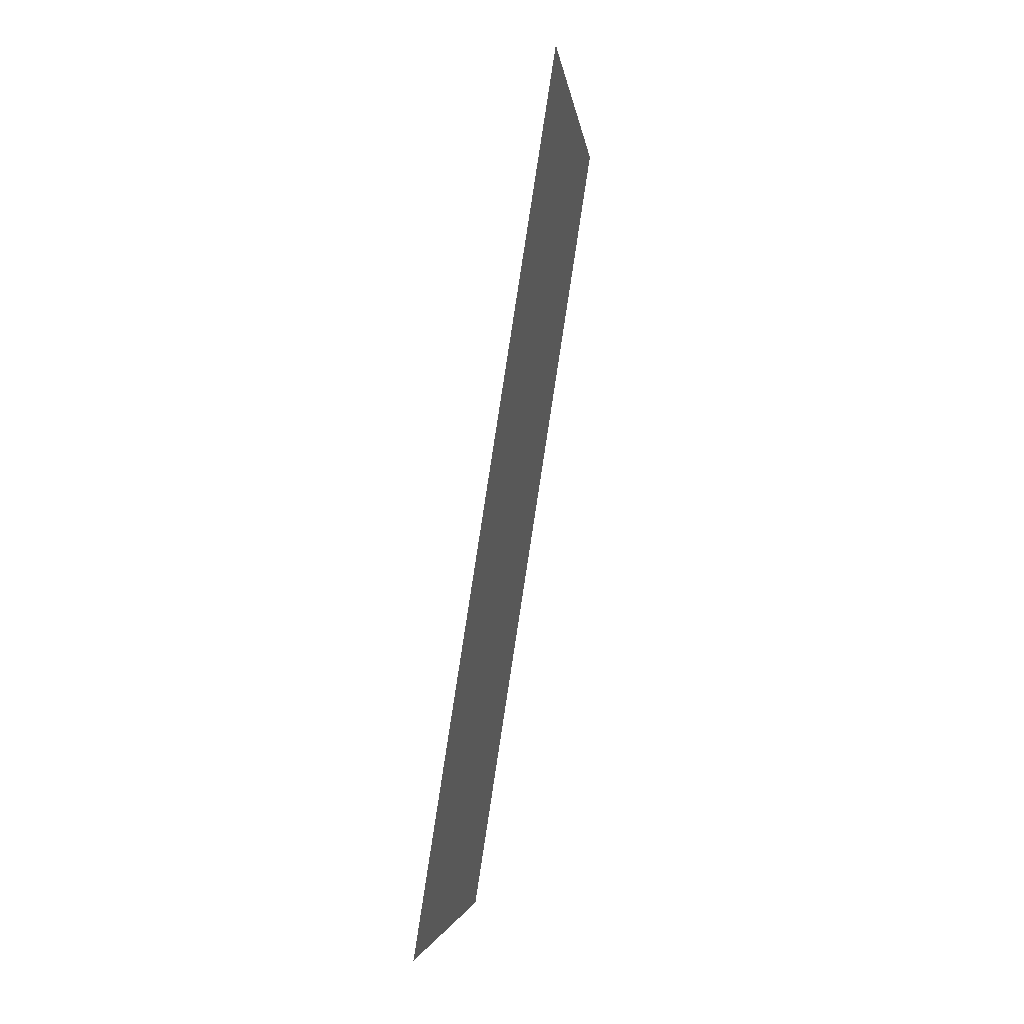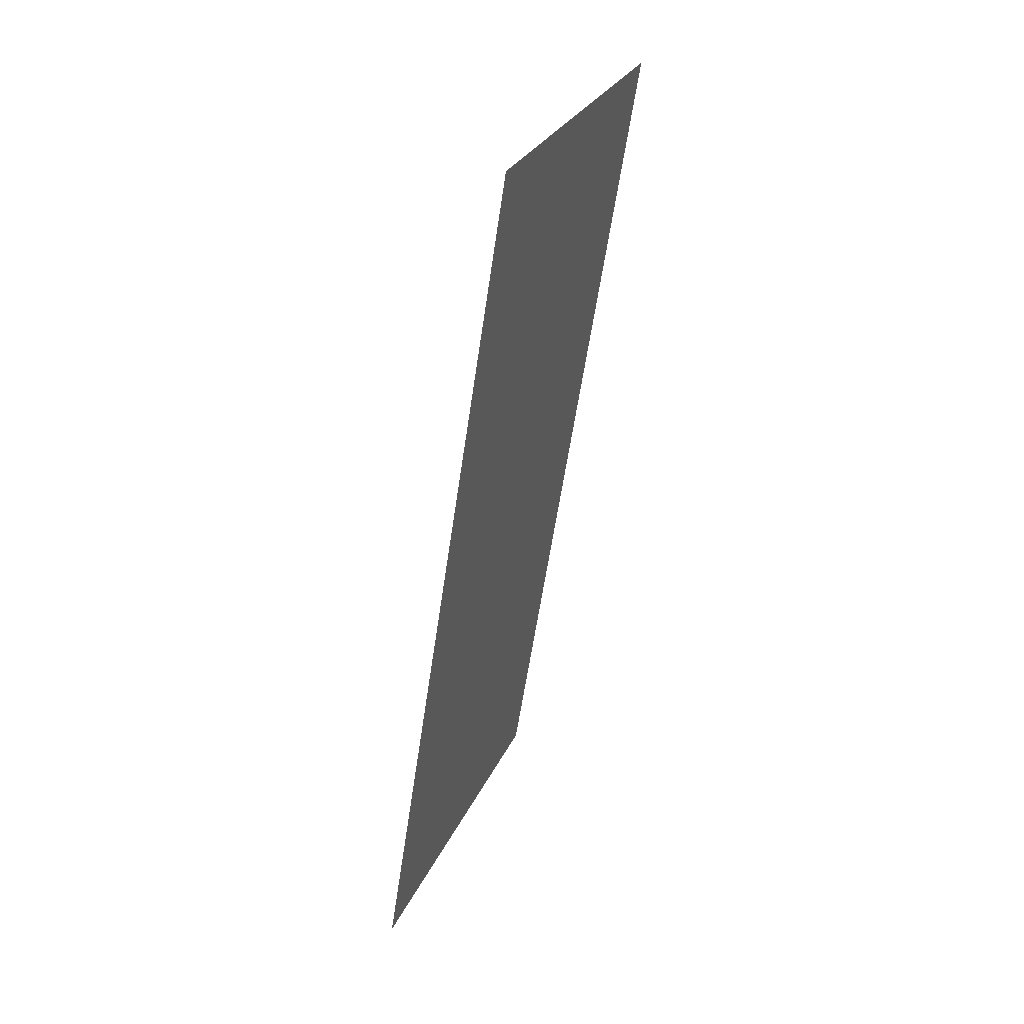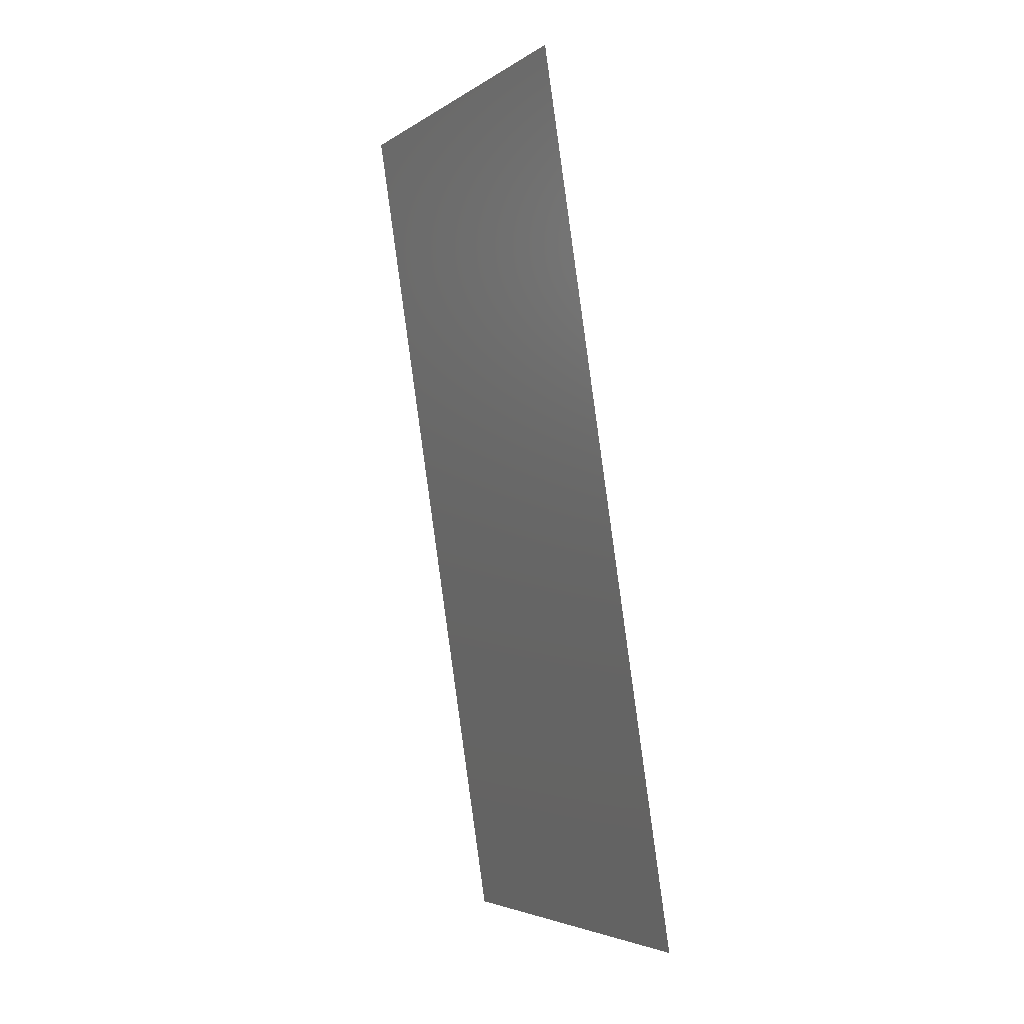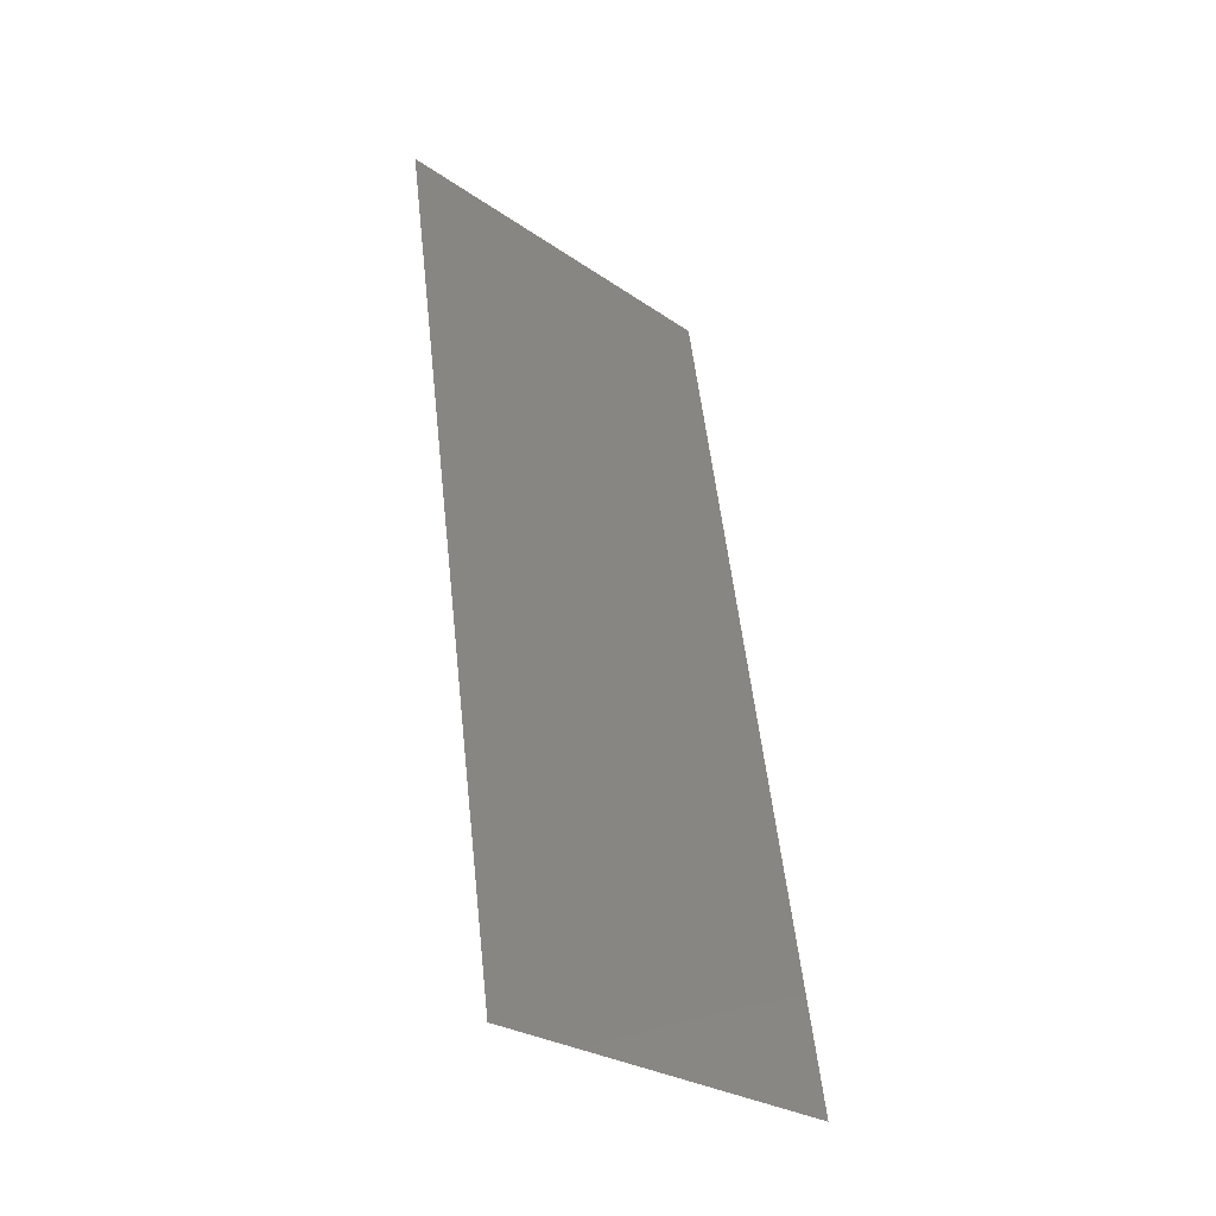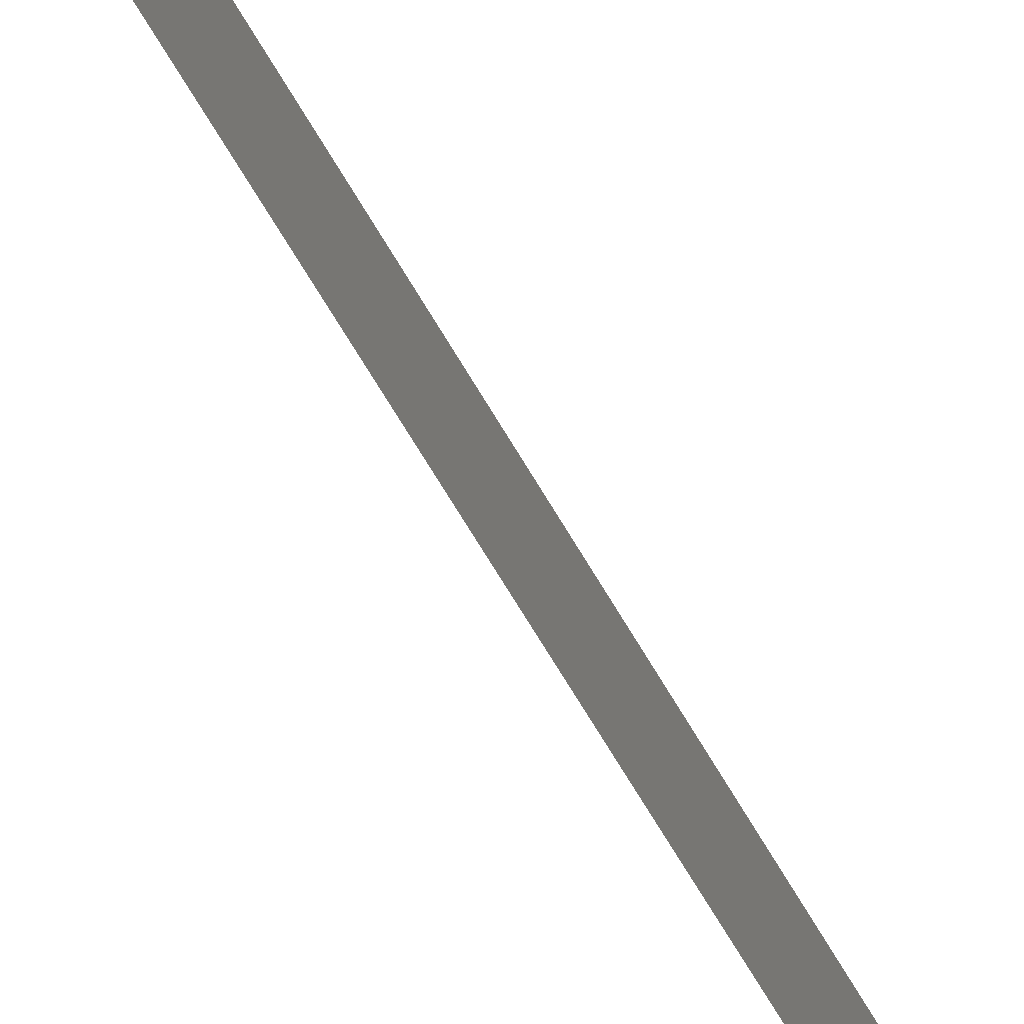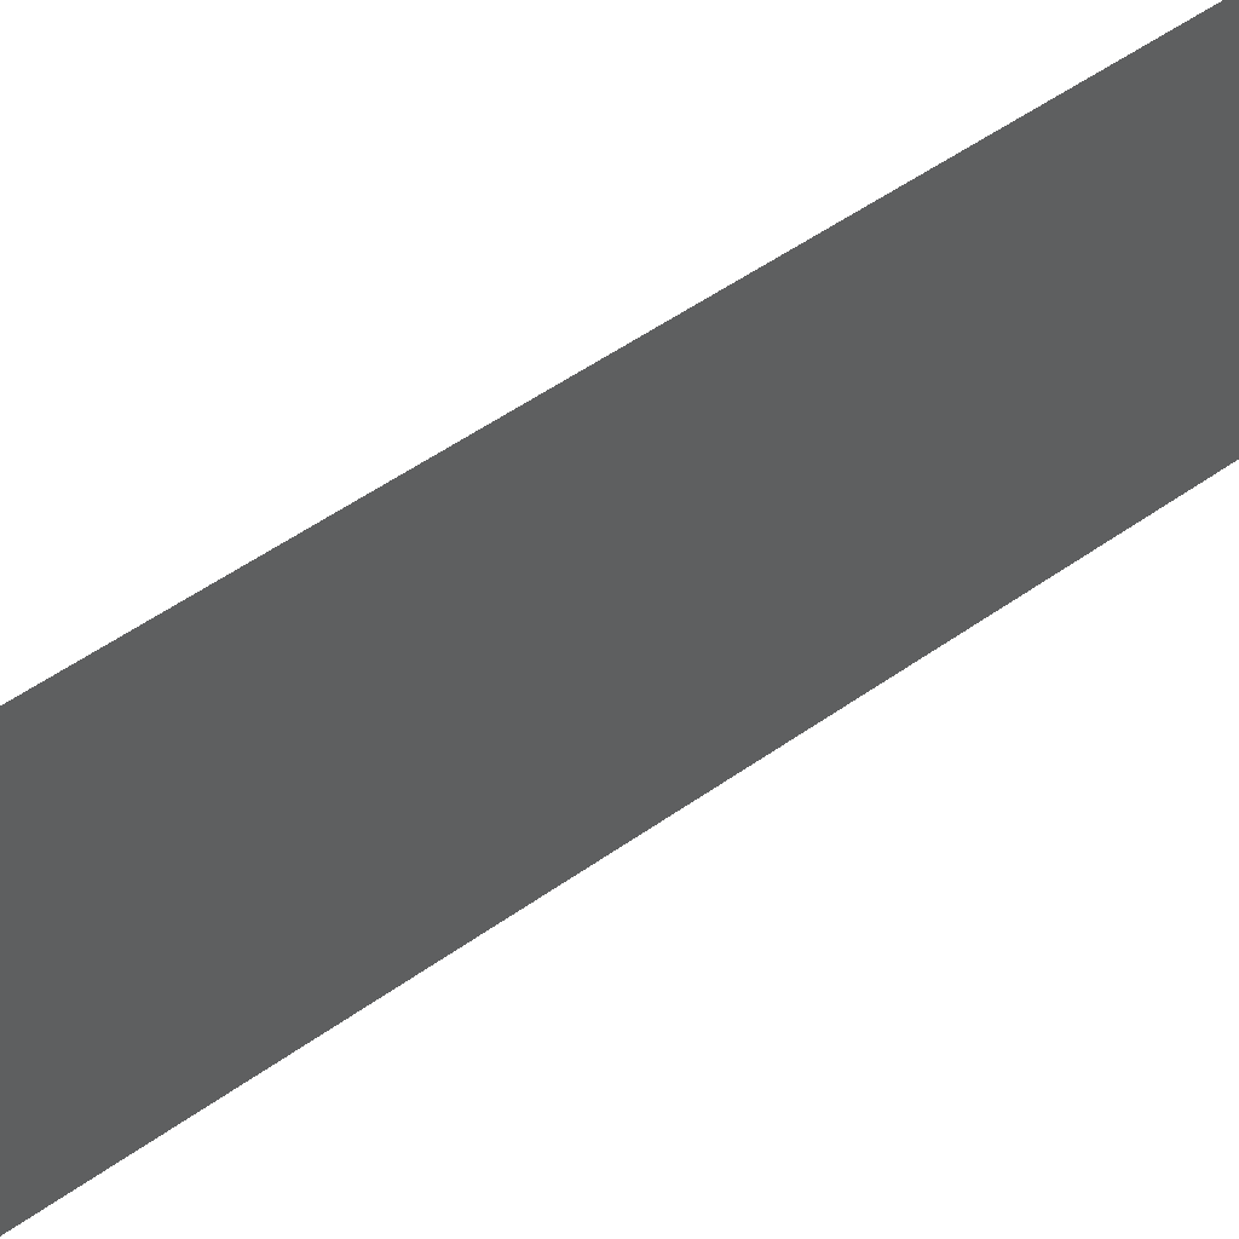
<metadata>
{"format":"stl","ext":"stl","renderer":"f3d","projection":"perspective","resolution":1024,"background":"white","views":[{"elev":-4.6,"azim":7.4,"up":"+Y"},{"elev":28.4,"azim":20.7,"up":"+Y"},{"elev":-4.3,"azim":151.8,"up":"+Y"},{"elev":-28.2,"azim":-135.9,"up":"+Y"},{"elev":-77.8,"azim":22.9,"up":"+Z"},{"elev":55.2,"azim":-135.2,"up":"+Z"}]}
</metadata>
<code>
# stl→obj: 18 verts, 22 faces
v 0.015 0.045 0.02
v 0.01369 0.03655 0.01174
v 0.015 0.045 0.01
v 0.008 0 0
v 0.009315 0.008452 0.008258
v 0.008 0 0.01
v 0.00975 0.01125 0
v 0.01325 0.03375 0.02
v 0.0115 0.0225 0
v 0.01069 0.01727 0.009762
v 0.0115 0.0225 0.02
v 0.0123 0.02765 0.01031
v 0.01325 0.03375 0
v 0.00975 0.01125 0.02
v 0.01416 0.03959 0.005
v 0.008841 0.005408 0.015
v 0.015 0.045 0
v 0.008 0 0.02
f 1 2 3
f 4 5 6
f 7 5 4
f 8 2 1
f 9 10 7
f 11 12 8
f 12 10 9
f 11 10 12
f 13 12 9
f 14 10 11
f 13 15 2
f 14 16 5
f 13 2 12
f 14 5 10
f 17 15 13
f 18 16 14
f 10 5 7
f 12 2 8
f 6 16 18
f 3 15 17
f 5 16 6
f 2 15 3

</code>
